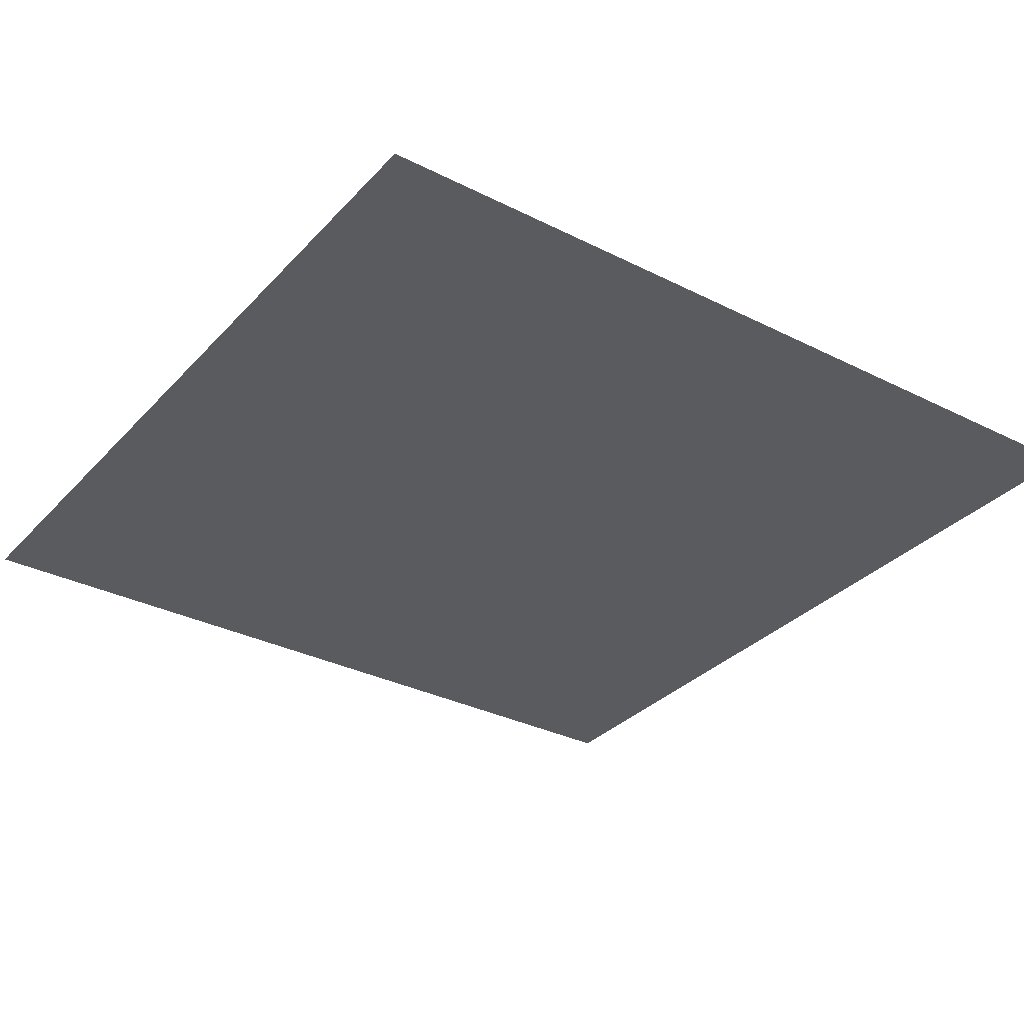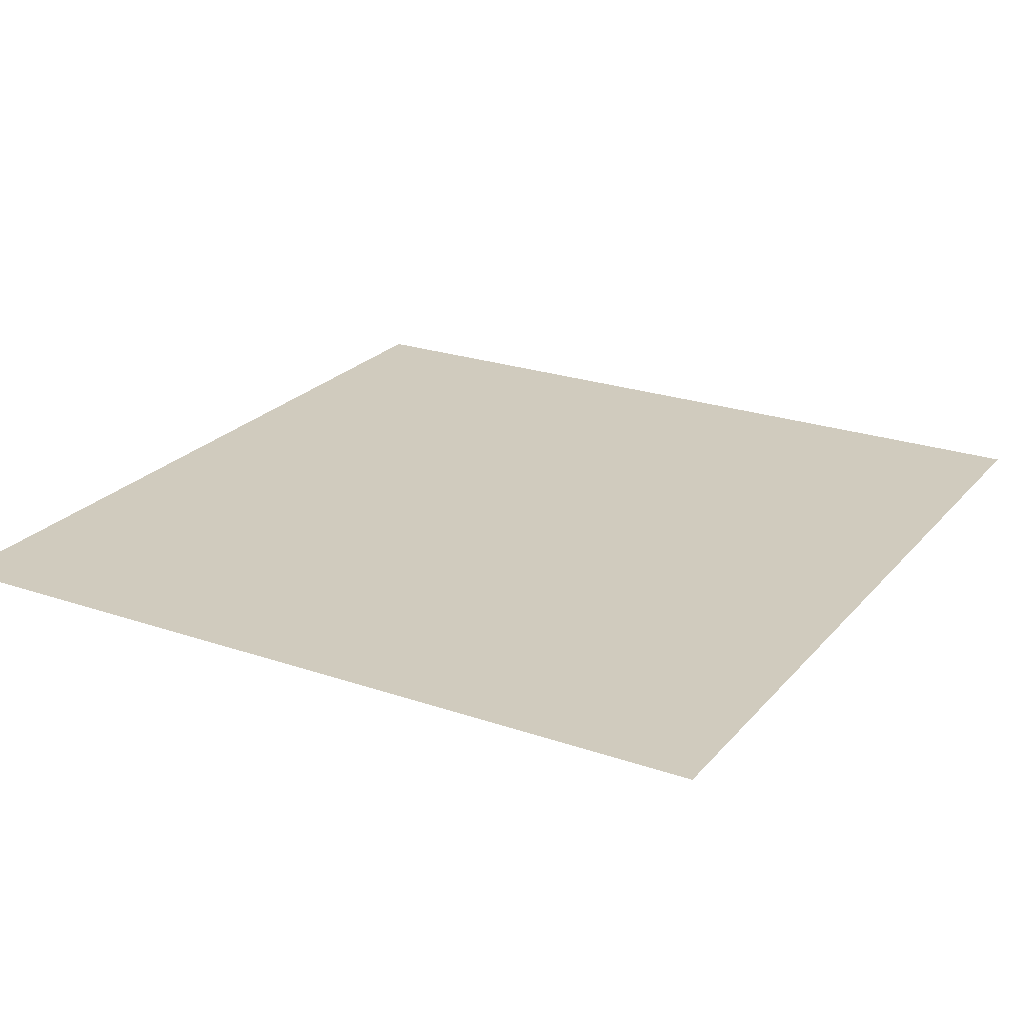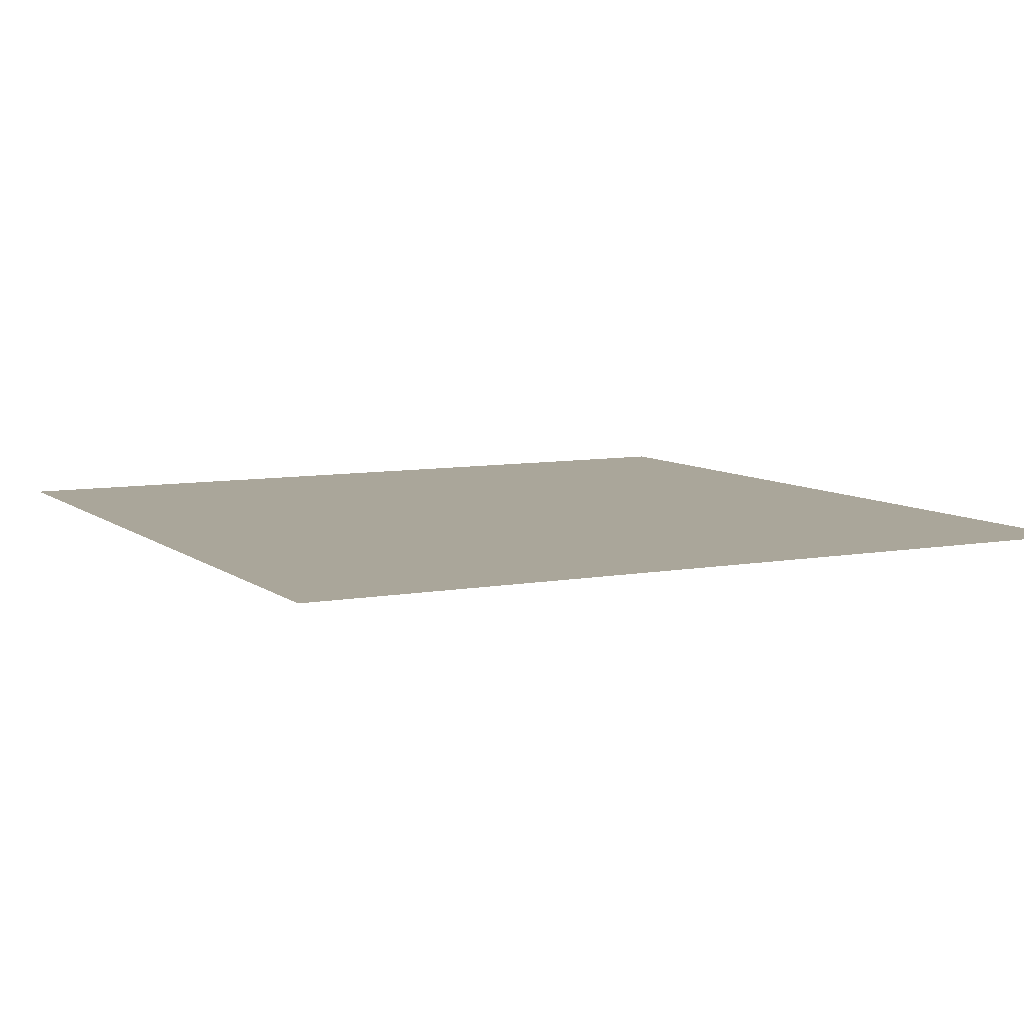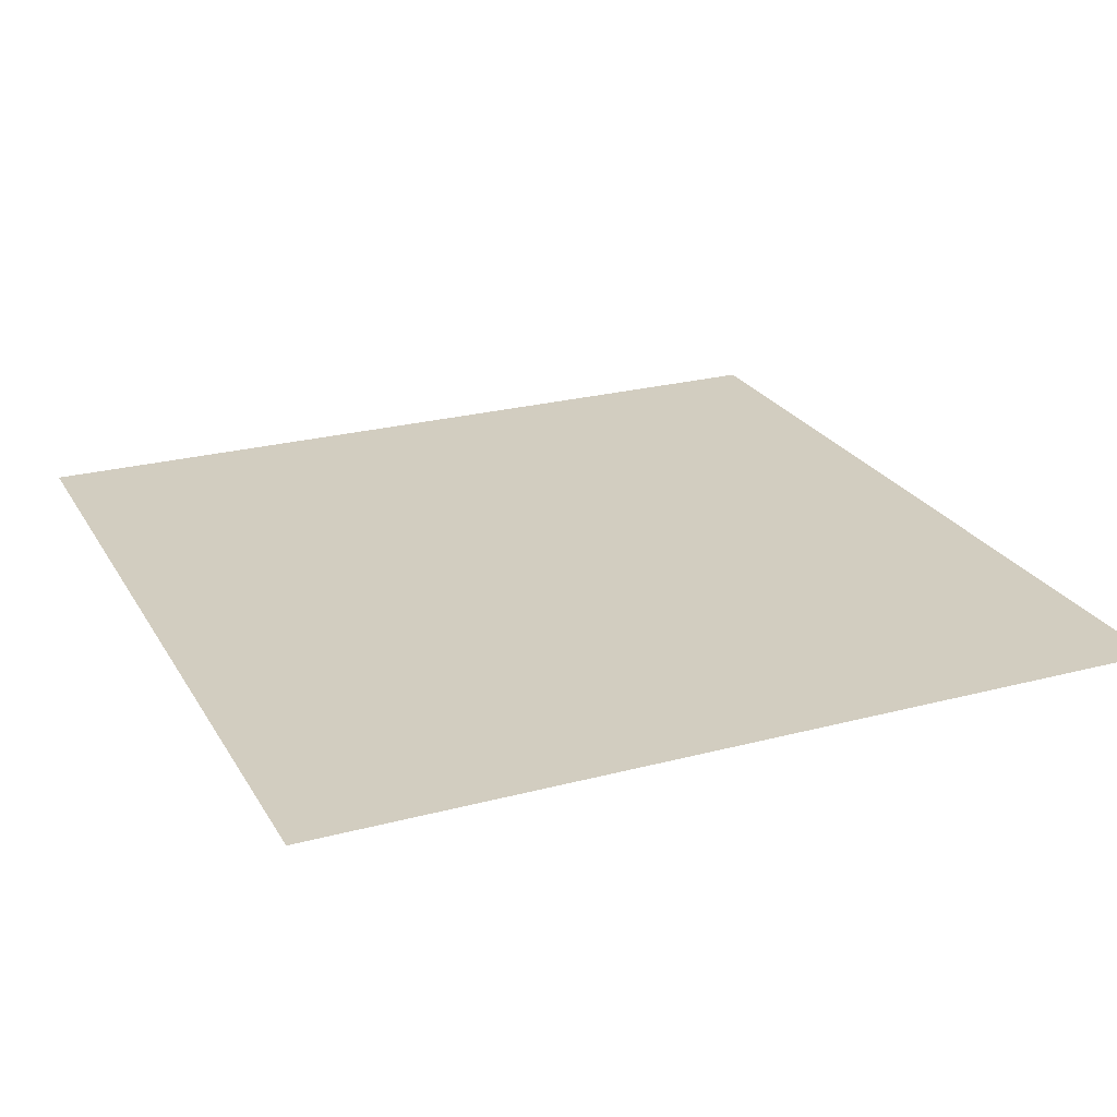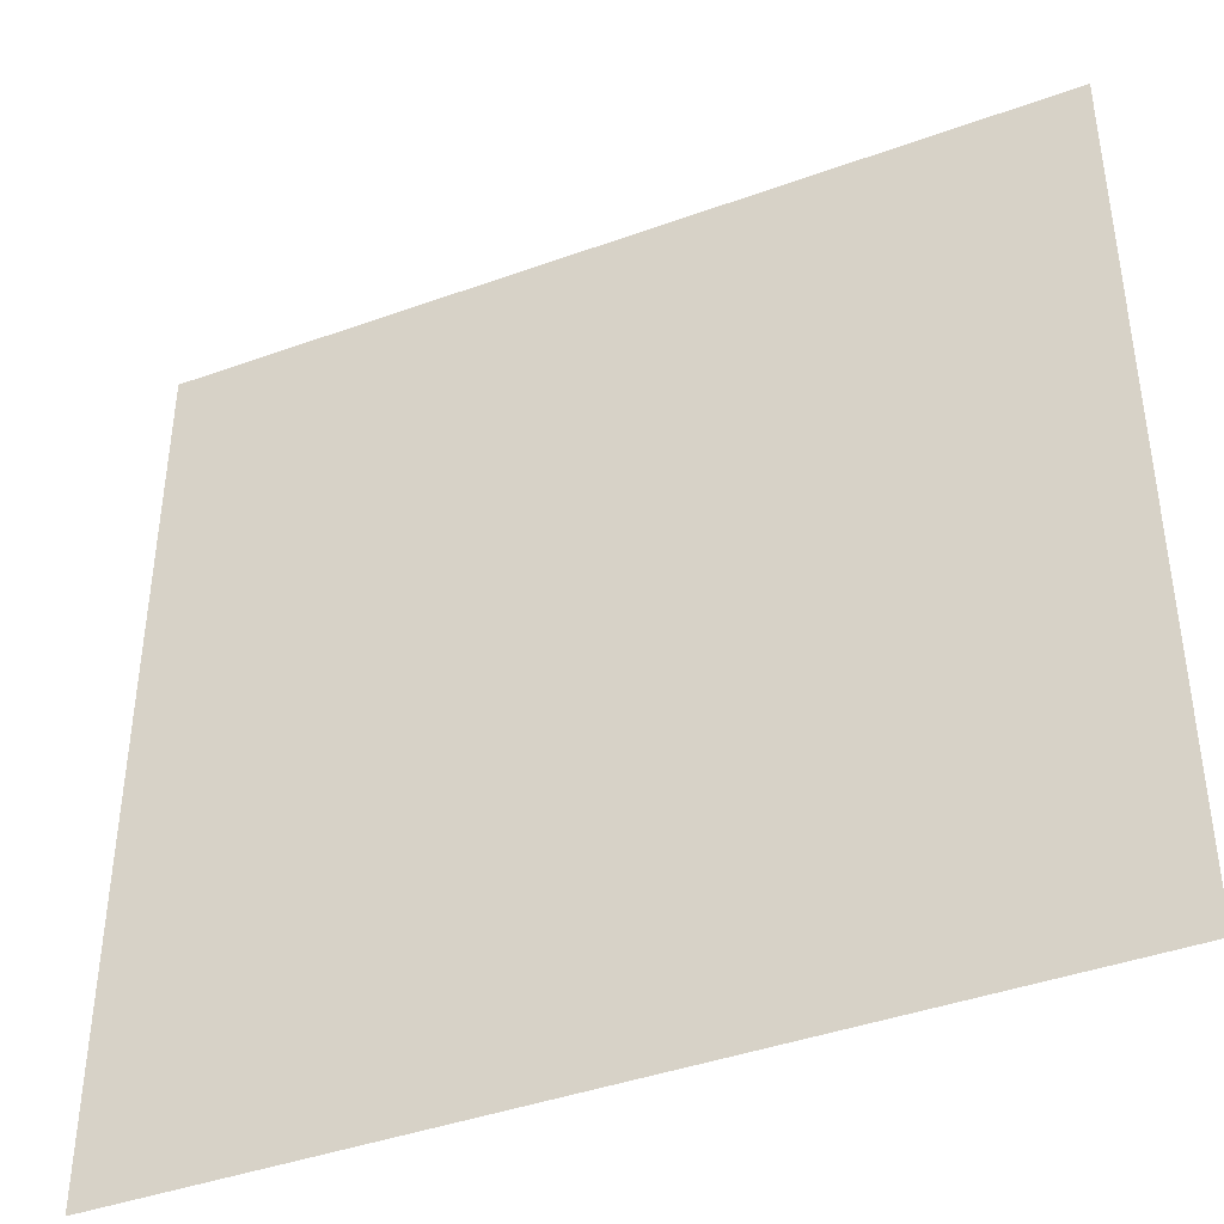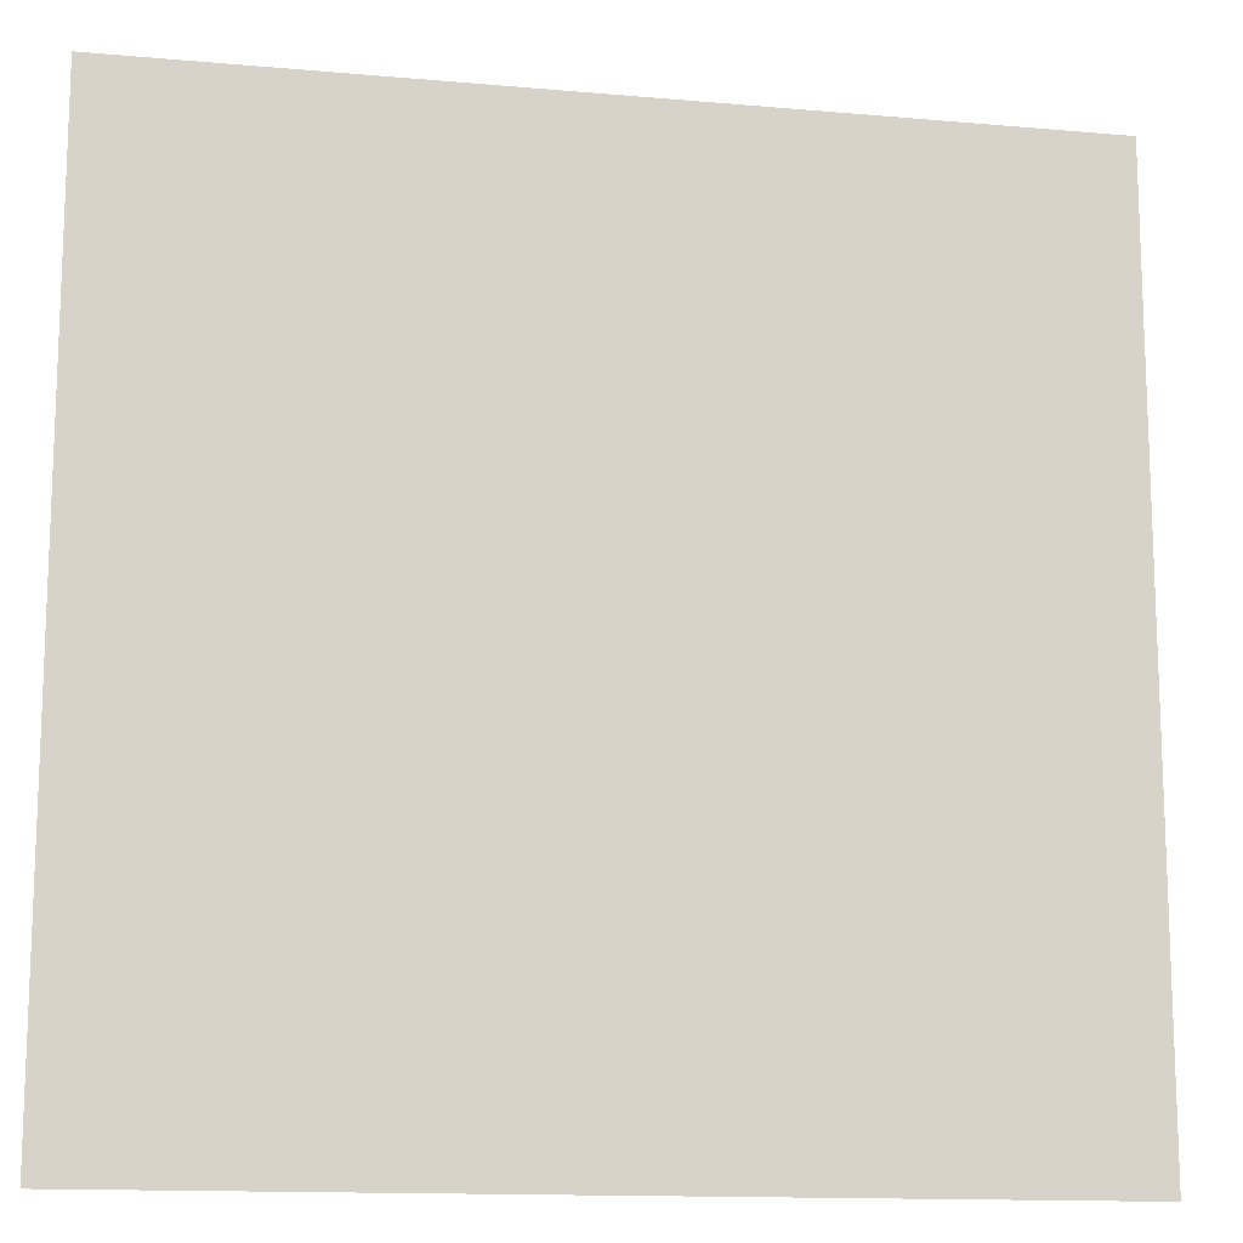
<metadata>
{"format":"obj","ext":"obj","renderer":"f3d","projection":"perspective","resolution":1024,"background":"white","views":[{"elev":-32.3,"azim":-35.1,"up":"+Y"},{"elev":23.6,"azim":-150.1,"up":"+Y"},{"elev":7.8,"azim":-27.4,"up":"+Y"},{"elev":24.4,"azim":-23.6,"up":"+Y"},{"elev":-41.7,"azim":23.6,"up":"+Z"},{"elev":-13.7,"azim":-11.2,"up":"+Z"}]}
</metadata>
<code>
o Grid_Grid.018_Grid_Grid.037
v 0.125 1 0.5
v 0.125 1 0.375
v 0 1 0.375
v 0.25 1 0.5
v 0.25 1 0.375
v 0.375 1 0.5
v 0.375 1 0.375
v 0.5 1 0.5
v 0.5 1 0.375
v 0.125 1 0.25
v 0 1 0.25
v 0.25 1 0.25
v 0.375 1 0.25
v 0.5 1 0.25
v 0.125 1 0.125
v 0 1 0.125
v 0.25 1 0.125
v 0.375 1 0.125
v 0.5 1 0.125
v 0 1 0.5
v -0.375 1 0
v -0.375 1 -0.125
v -0.5 1 -0.125
v -0.25 1 0
v -0.25 1 -0.125
v -0.125 1 0
v -0.125 1 -0.125
v -0.375 1 -0.25
v -0.5 1 -0.25
v -0.25 1 -0.25
v -0.125 1 -0.25
v -0.375 1 -0.375
v -0.5 1 -0.375
v -0.25 1 -0.375
v -0.125 1 -0.375
v -0.375 1 -0.5
v -0.5 1 -0.5
v -0.25 1 -0.5
v -0.125 1 -0.5
v -0.5 1 0
v 0.5 1 -0.125
v 0.375 1 -0.125
v 0.375 1 0
v 0.5 1 -0.25
v 0.375 1 -0.25
v 0.5 1 -0.375
v 0.375 1 -0.375
v 0.5 1 -0.5
v 0.375 1 -0.5
v 0.25 1 -0.125
v 0.25 1 0
v 0.25 1 -0.25
v 0.25 1 -0.375
v 0.25 1 -0.5
v 0.125 1 -0.125
v 0.125 1 0
v 0.125 1 -0.25
v 0.125 1 -0.375
v 0.125 1 -0.5
v 0 1 -0.125
v 0 1 0
v 0 1 -0.25
v 0 1 -0.375
v 0 1 -0.5
v 0.5 1 0
v -0.125 1 0.375
v -0.25 1 0.375
v -0.25 1 0.5
v -0.125 1 0.25
v -0.25 1 0.25
v -0.125 1 0.125
v -0.25 1 0.125
v -0.375 1 0.375
v -0.375 1 0.5
v -0.375 1 0.25
v -0.375 1 0.125
v -0.5 1 0.375
v -0.5 1 0.5
v -0.5 1 0.25
v -0.5 1 0.125
v -0.125 1 0.5
f 1 2 3
f 4 5 2
f 6 7 5
f 8 9 7
f 2 10 11
f 5 12 10
f 7 13 12
f 9 14 13
f 10 15 16
f 12 17 15
f 13 18 17
f 14 19 18
f 20 1 3
f 1 4 2
f 4 6 5
f 6 8 7
f 3 2 11
f 2 5 10
f 5 7 12
f 7 9 13
f 11 10 16
f 10 12 15
f 12 13 17
f 13 14 18
f 21 22 23
f 24 25 22
f 26 27 25
f 22 28 29
f 25 30 28
f 27 31 30
f 28 32 33
f 30 34 32
f 31 35 34
f 32 36 37
f 34 38 36
f 35 39 38
f 40 21 23
f 21 24 22
f 24 26 25
f 23 22 29
f 22 25 28
f 25 27 30
f 29 28 33
f 28 30 32
f 30 31 34
f 33 32 37
f 32 34 36
f 34 35 38
f 41 42 43
f 44 45 42
f 46 47 45
f 48 49 47
f 42 50 51
f 45 52 50
f 47 53 52
f 49 54 53
f 50 55 56
f 52 57 55
f 53 58 57
f 54 59 58
f 55 60 61
f 57 62 60
f 58 63 62
f 59 64 63
f 65 41 43
f 41 44 42
f 44 46 45
f 46 48 47
f 43 42 51
f 42 45 50
f 45 47 52
f 47 49 53
f 51 50 56
f 50 52 55
f 52 53 57
f 53 54 58
f 56 55 61
f 55 57 60
f 57 58 62
f 58 59 63
f 66 67 68
f 69 70 67
f 71 72 70
f 67 73 74
f 70 75 73
f 72 76 75
f 73 77 78
f 75 79 77
f 76 80 79
f 81 66 68
f 66 69 67
f 69 71 70
f 68 67 74
f 67 70 73
f 70 72 75
f 74 73 78
f 73 75 77
f 75 76 79
f 15 56 61
f 17 51 56
f 18 43 51
f 19 65 43
f 16 15 61
f 15 17 56
f 17 18 51
f 18 19 43
f 61 60 27
f 60 62 31
f 62 63 35
f 63 64 39
f 26 61 27
f 27 60 31
f 31 62 35
f 35 63 39
f 3 66 81
f 11 69 66
f 16 71 69
f 61 26 71
f 26 24 72
f 24 21 76
f 21 40 80
f 20 3 81
f 3 11 66
f 11 16 69
f 16 61 71
f 71 26 72
f 72 24 76
f 76 21 80

</code>
